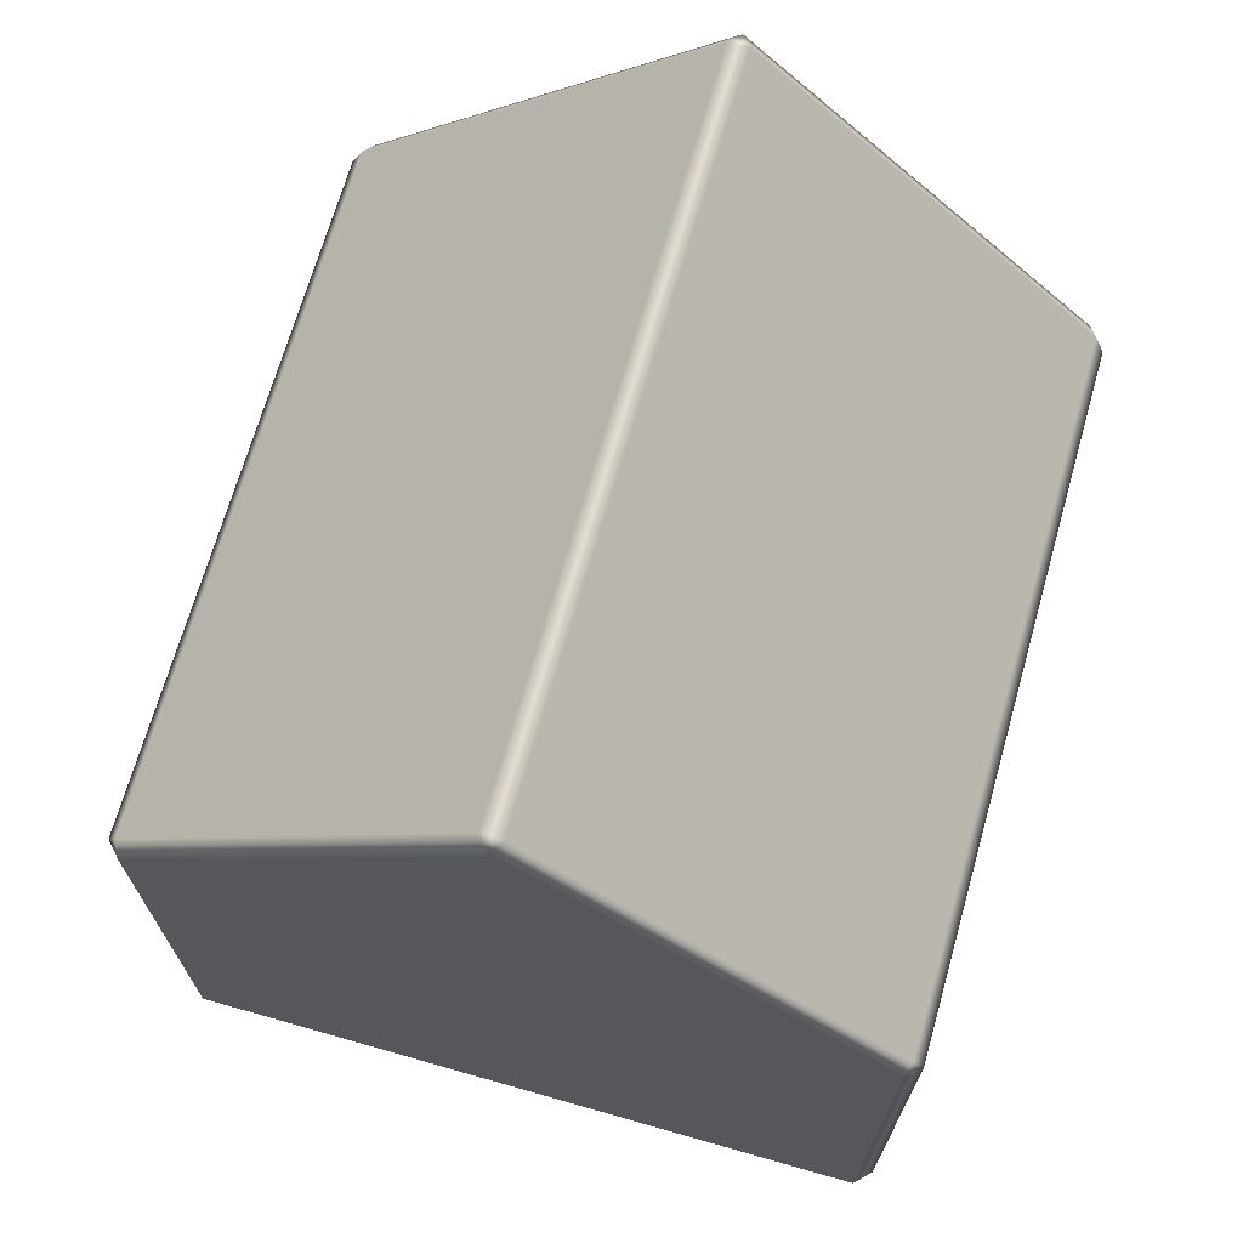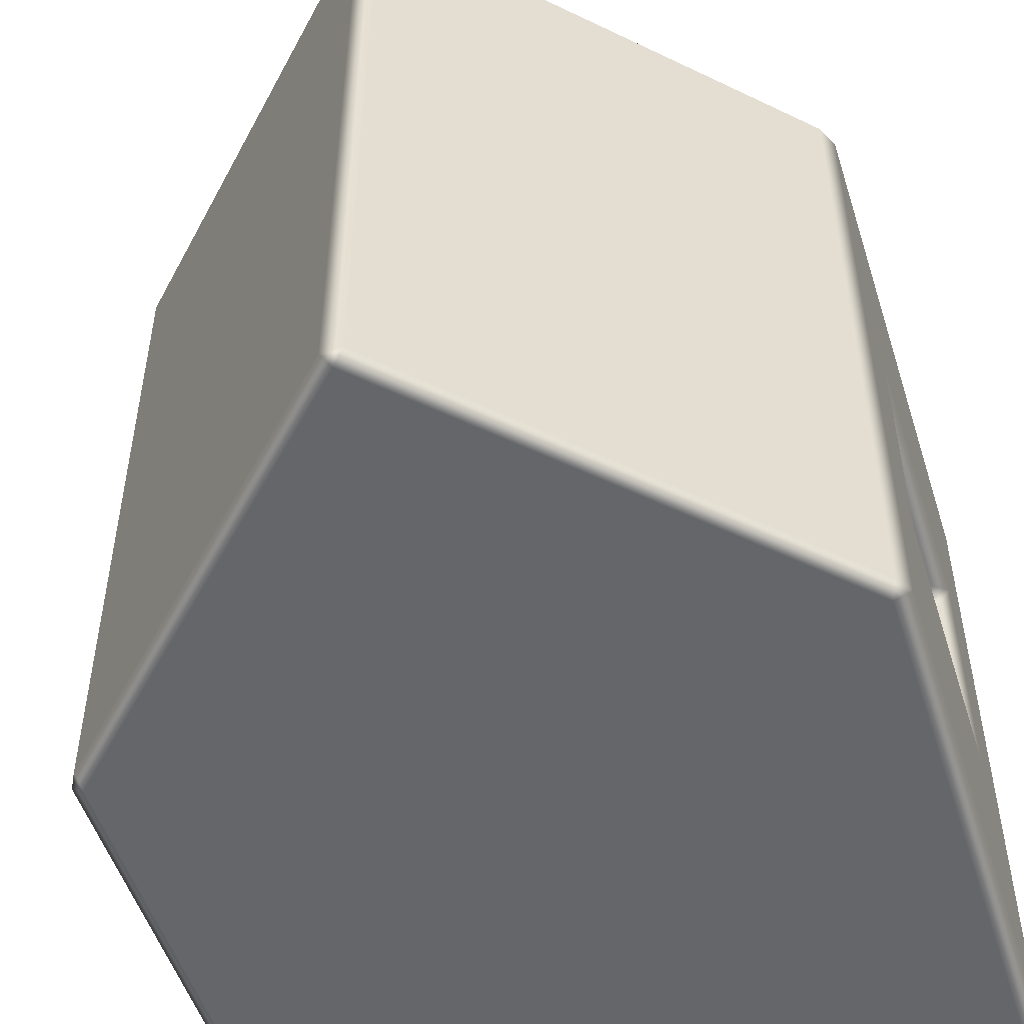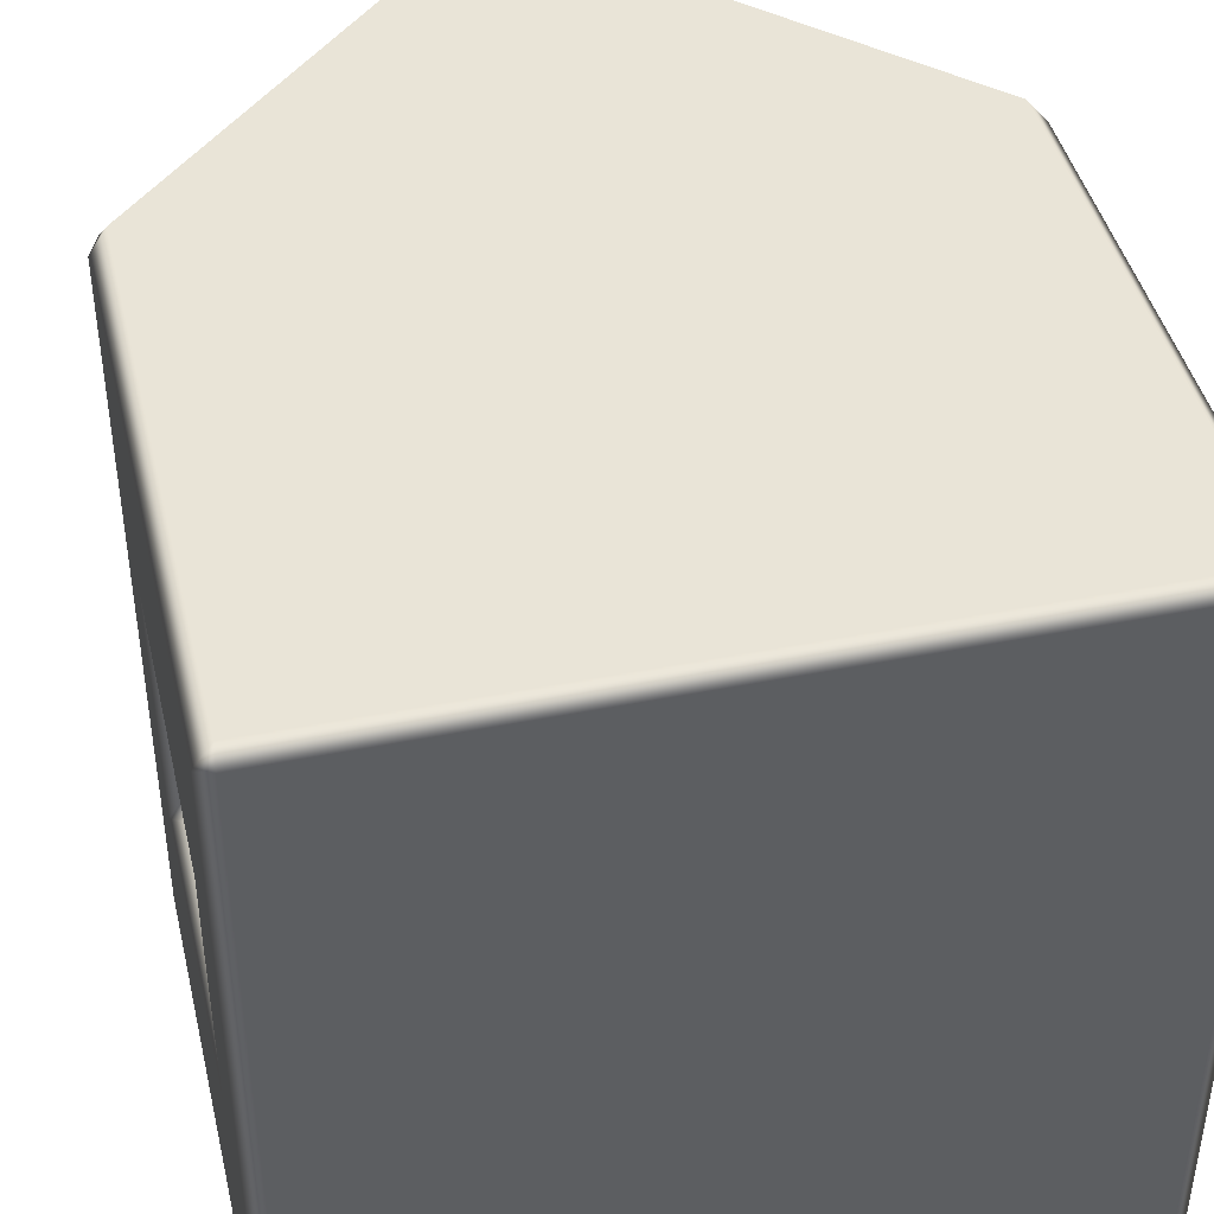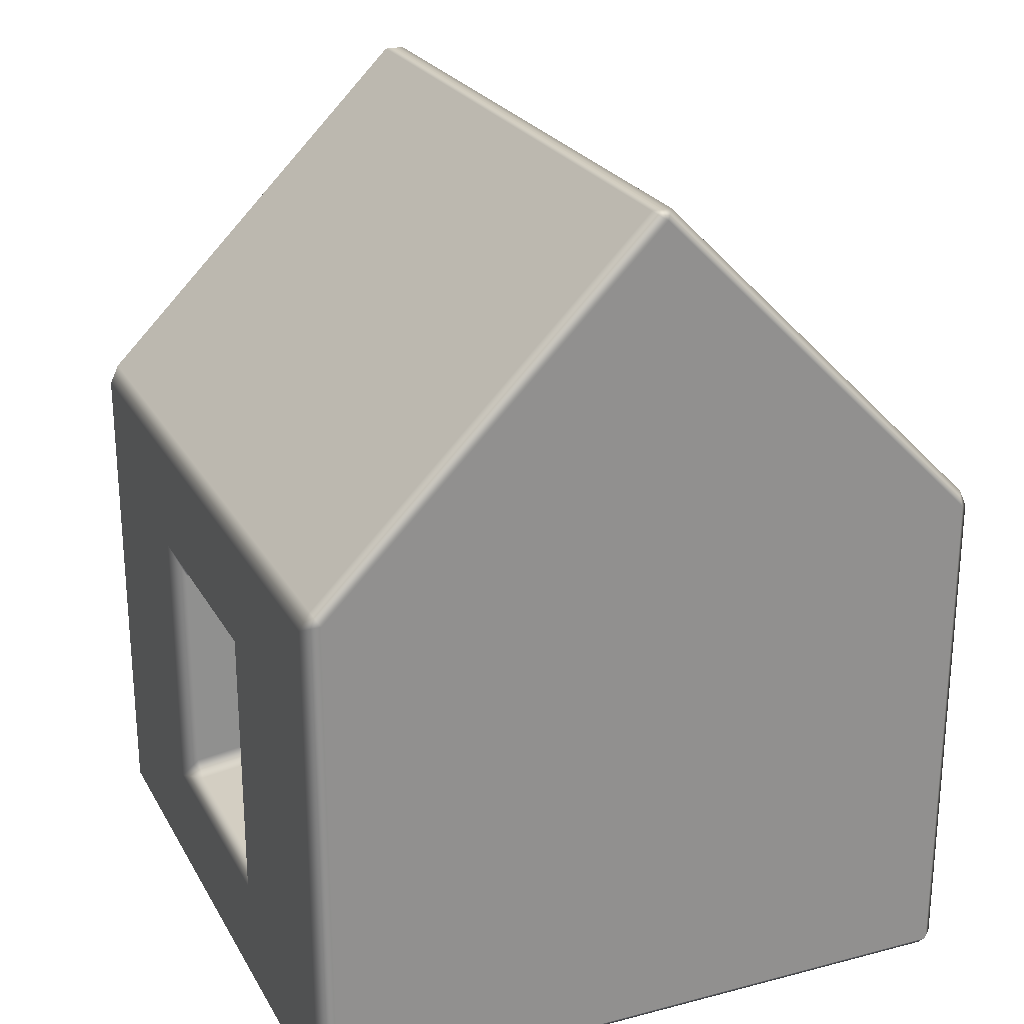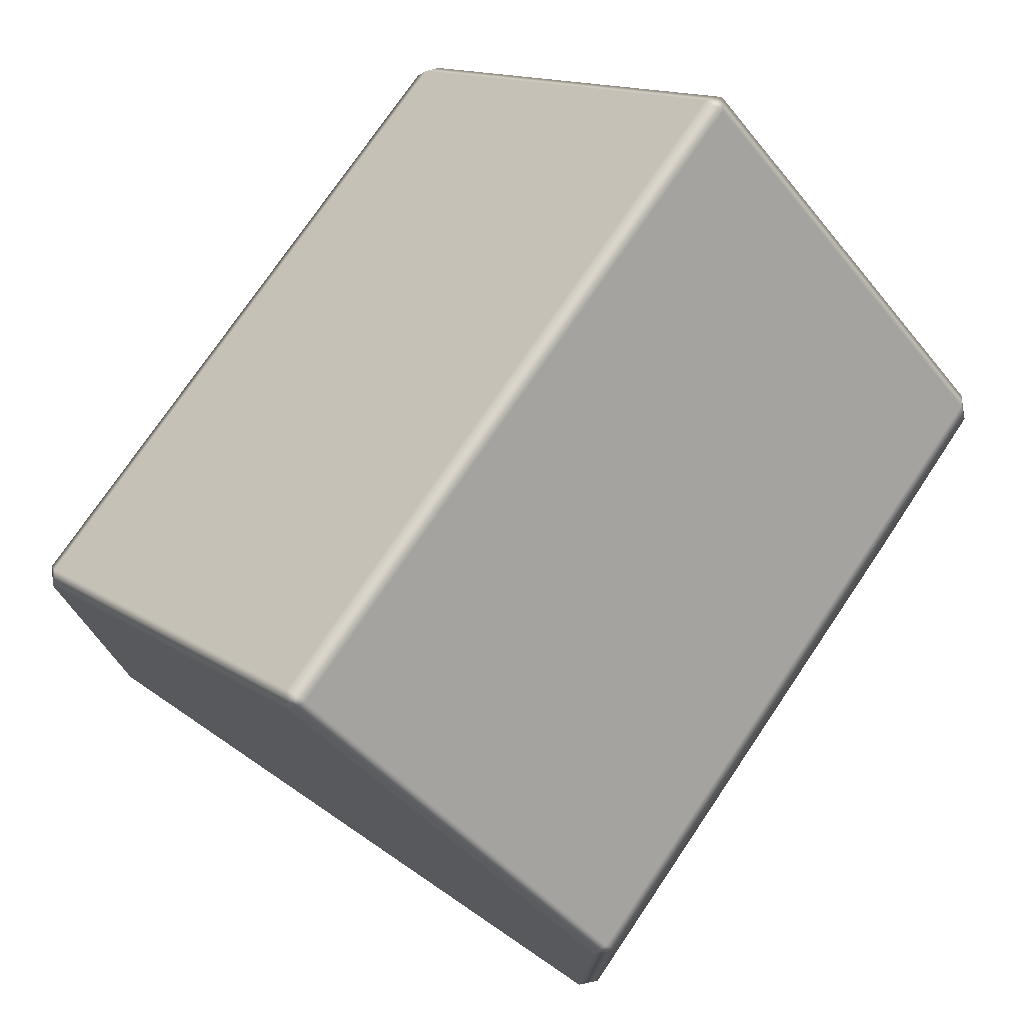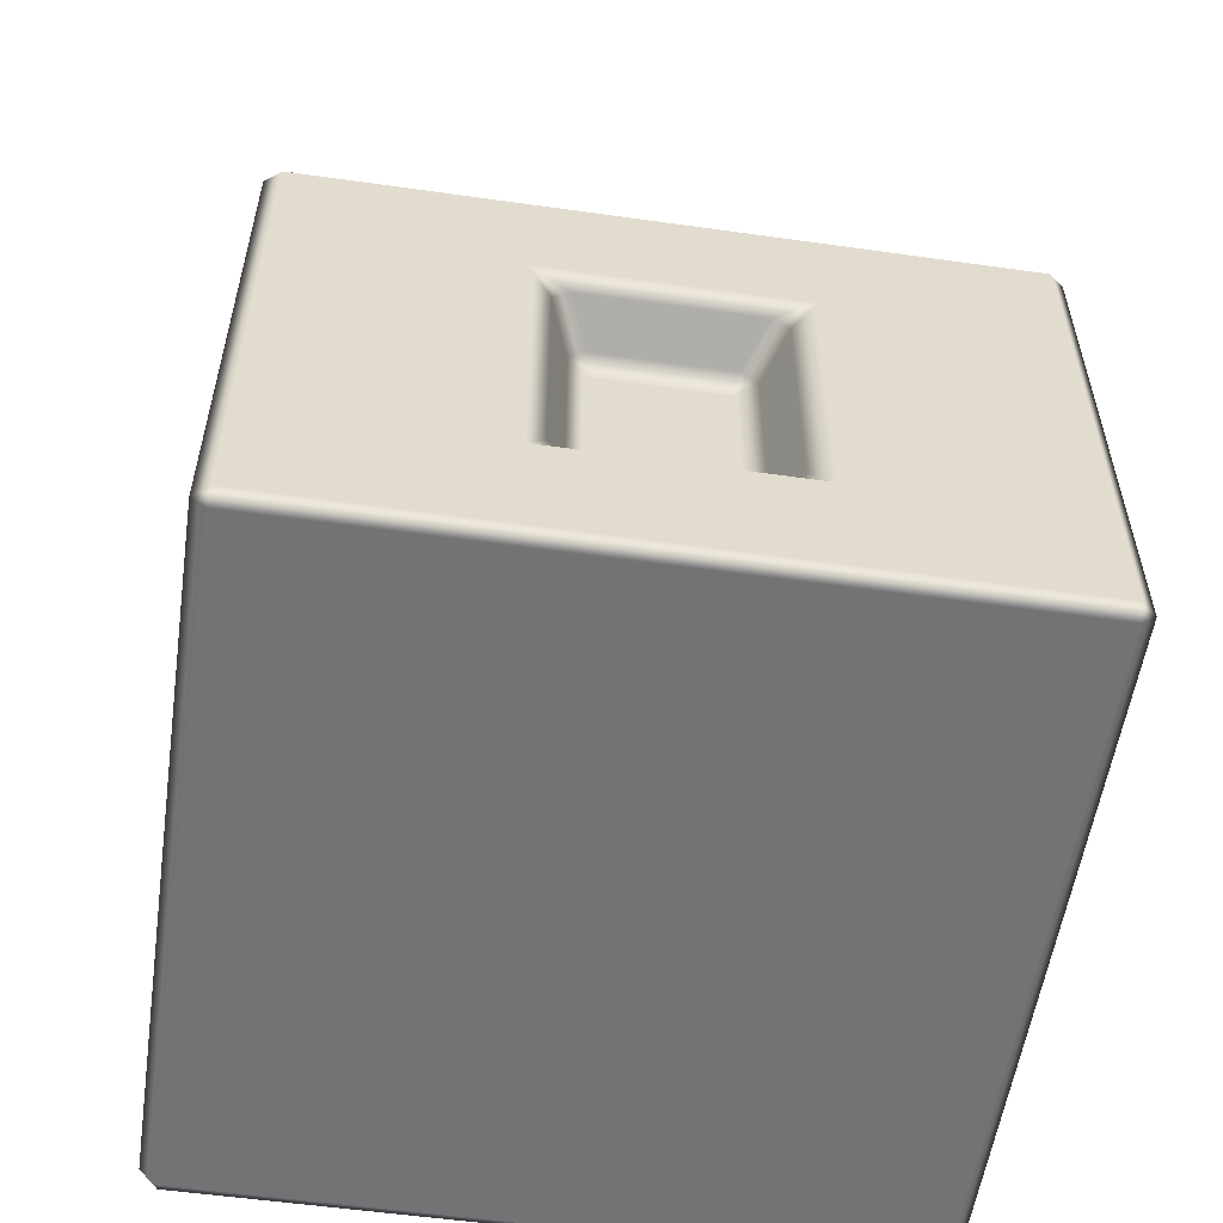
<metadata>
{"format":"obj","ext":"obj","renderer":"f3d","projection":"perspective","resolution":1024,"background":"white","views":[{"elev":69.6,"azim":-164.1,"up":"+Y"},{"elev":-51.8,"azim":-162.5,"up":"+Z"},{"elev":43.4,"azim":-13.2,"up":"+Z"},{"elev":24.3,"azim":156.8,"up":"+Y"},{"elev":75.4,"azim":34.1,"up":"+Y"},{"elev":-55.8,"azim":-98.4,"up":"+Y"}]}
</metadata>
<code>
o Cube_flat_Cube.001
v 0.9543 1.5 -1
v 0.9717 1.528 -0.96
v 1 1.475 -0.9522
v 0.9543 0.04 -1
v 1 0.0251 -0.9522
v 0.96 0 -0.96
v 1 1.475 0.9522
v 0.9717 1.528 0.96
v 0.9545 1.5 1
v 0.9547 0.04 1
v 0.96 0 0.96
v 1 0.0251 0.9522
v -0.9717 1.528 -0.96
v -0.9546 1.5 -1
v -1 1.475 -0.9522
v -0.9545 1.5 1
v -0.9717 1.528 0.96
v -1 1.475 0.9522
v -1 0.0251 0.9522
v -0.96 0 0.96
v -0.9547 0.04 1
v -0.02828 2.472 0.96
v -0 2.454 1
v 0.02828 2.472 0.96
v -0.02828 2.472 -0.96
v 0.02828 2.472 -0.96
v 0 2.454 -1
v 0.9634 1.075 -0.2838
v 1 1.158 -0.3478
v 0.9629 1.118 -0.2403
v 0.9634 0.4247 -0.2838
v 0.9629 0.3823 -0.2403
v 1 0.3424 -0.3478
v 0.9634 1.075 0.2838
v 0.9629 1.118 0.2403
v 1 1.158 0.3478
v 0.9634 0.4247 0.2838
v 1 0.3424 0.3478
v 0.9629 0.3823 0.2403
v 0.8366 1.025 -0.2275
v 0.8371 1.067 -0.1845
v 0.8 1.013 -0.1713
v 0.8366 0.4754 -0.2275
v 0.8 0.4874 -0.1713
v 0.8371 0.4326 -0.1845
v 0.8366 1.025 0.2275
v 0.8 1.013 0.1713
v 0.8371 1.067 0.1845
v 0.8366 0.4754 0.2275
v 0.8371 0.4326 0.1845
v 0.8 0.4874 0.1713
v -0.96 0 -0.96
v -1 0.0251 -0.9522
v -0.9549 0.04 -1
v -1 1.158 0.3478
v -0.9629 1.118 0.2403
v -0.9634 1.075 0.2838
v -0.9634 0.4247 0.2838
v -0.9629 0.3823 0.2403
v -1 0.3424 0.3478
v -0.9634 1.075 -0.2838
v -0.9629 1.118 -0.2403
v -1 1.158 -0.3478
v -0.9634 0.4247 -0.2838
v -1 0.3424 -0.3478
v -0.9629 0.3823 -0.2403
v -0.8366 1.025 0.2275
v -0.8371 1.067 0.1845
v -0.8 1.013 0.1713
v -0.8366 0.4754 0.2275
v -0.8 0.4874 0.1713
v -0.8371 0.4326 0.1845
v -0.8366 1.025 -0.2275
v -0.8 1.013 -0.1713
v -0.8371 1.067 -0.1845
v -0.8366 0.4754 -0.2275
v -0.8371 0.4326 -0.1845
v -0.8 0.4874 -0.1713
f 53 63 15
f 16 9 23
f 18 60 19
f 12 36 7
f 9 21 10
f 7 29 3
f 5 38 12
f 8 26 24
f 18 63 55
f 32 50 39
f 14 4 54
f 6 20 52
f 1 14 27
f 57 70 58
f 35 41 30
f 37 46 34
f 42 51 44
f 66 72 77
f 19 65 53
f 28 43 31
f 13 22 25
f 62 68 56
f 64 73 61
f 69 78 71
f 1 2 3
f 4 5 6
f 7 8 9
f 10 11 12
f 13 14 15
f 16 17 18
f 19 20 21
f 22 23 24
f 25 26 27
f 28 29 30
f 31 32 33
f 34 35 36
f 37 38 39
f 40 41 42
f 43 44 45
f 46 47 48
f 49 50 51
f 52 53 54
f 55 56 57
f 58 59 60
f 61 62 63
f 64 65 66
f 67 68 69
f 70 71 72
f 73 74 75
f 76 77 78
f 3 4 1
f 21 18 19
f 10 7 9
f 8 3 2
f 11 21 20
f 13 18 17
f 6 12 11
f 22 26 25
f 27 2 1
f 23 8 24
f 23 17 16
f 27 13 25
f 28 33 29
f 38 34 36
f 36 30 29
f 33 39 38
f 44 40 42
f 46 51 47
f 48 42 41
f 45 51 50
f 46 35 34
f 40 30 41
f 32 43 45
f 49 39 50
f 58 55 57
f 65 61 63
f 55 62 56
f 60 66 65
f 71 67 69
f 73 78 74
f 75 69 68
f 72 78 77
f 73 62 61
f 67 56 68
f 59 70 72
f 76 66 77
f 20 53 52
f 52 4 6
f 54 15 14
f 3 33 5
f 53 65 63
f 18 55 60
f 12 38 36
f 9 16 21
f 7 36 29
f 5 33 38
f 8 2 26
f 18 15 63
f 32 45 50
f 14 1 4
f 6 11 20
f 57 67 70
f 35 48 41
f 37 49 46
f 42 47 51
f 66 59 72
f 19 60 65
f 28 40 43
f 13 17 22
f 62 75 68
f 64 76 73
f 69 74 78
f 3 5 4
f 21 16 18
f 10 12 7
f 8 7 3
f 11 10 21
f 13 15 18
f 6 5 12
f 22 24 26
f 27 26 2
f 23 9 8
f 23 22 17
f 27 14 13
f 28 31 33
f 38 37 34
f 36 35 30
f 33 32 39
f 44 43 40
f 46 49 51
f 48 47 42
f 45 44 51
f 46 48 35
f 40 28 30
f 32 31 43
f 49 37 39
f 58 60 55
f 65 64 61
f 55 63 62
f 60 59 66
f 71 70 67
f 73 76 78
f 75 74 69
f 72 71 78
f 73 75 62
f 67 57 56
f 59 58 70
f 76 64 66
f 20 19 53
f 52 54 4
f 54 53 15
f 3 29 33

</code>
